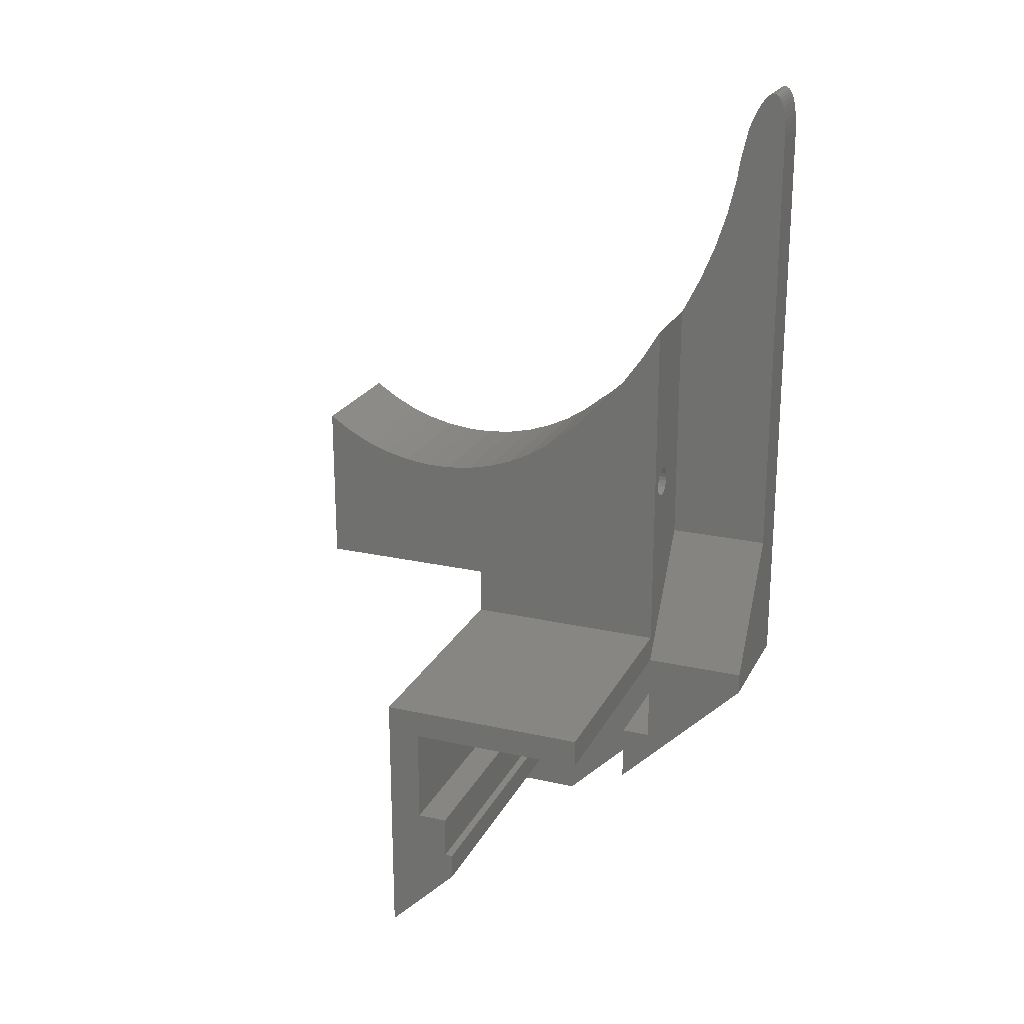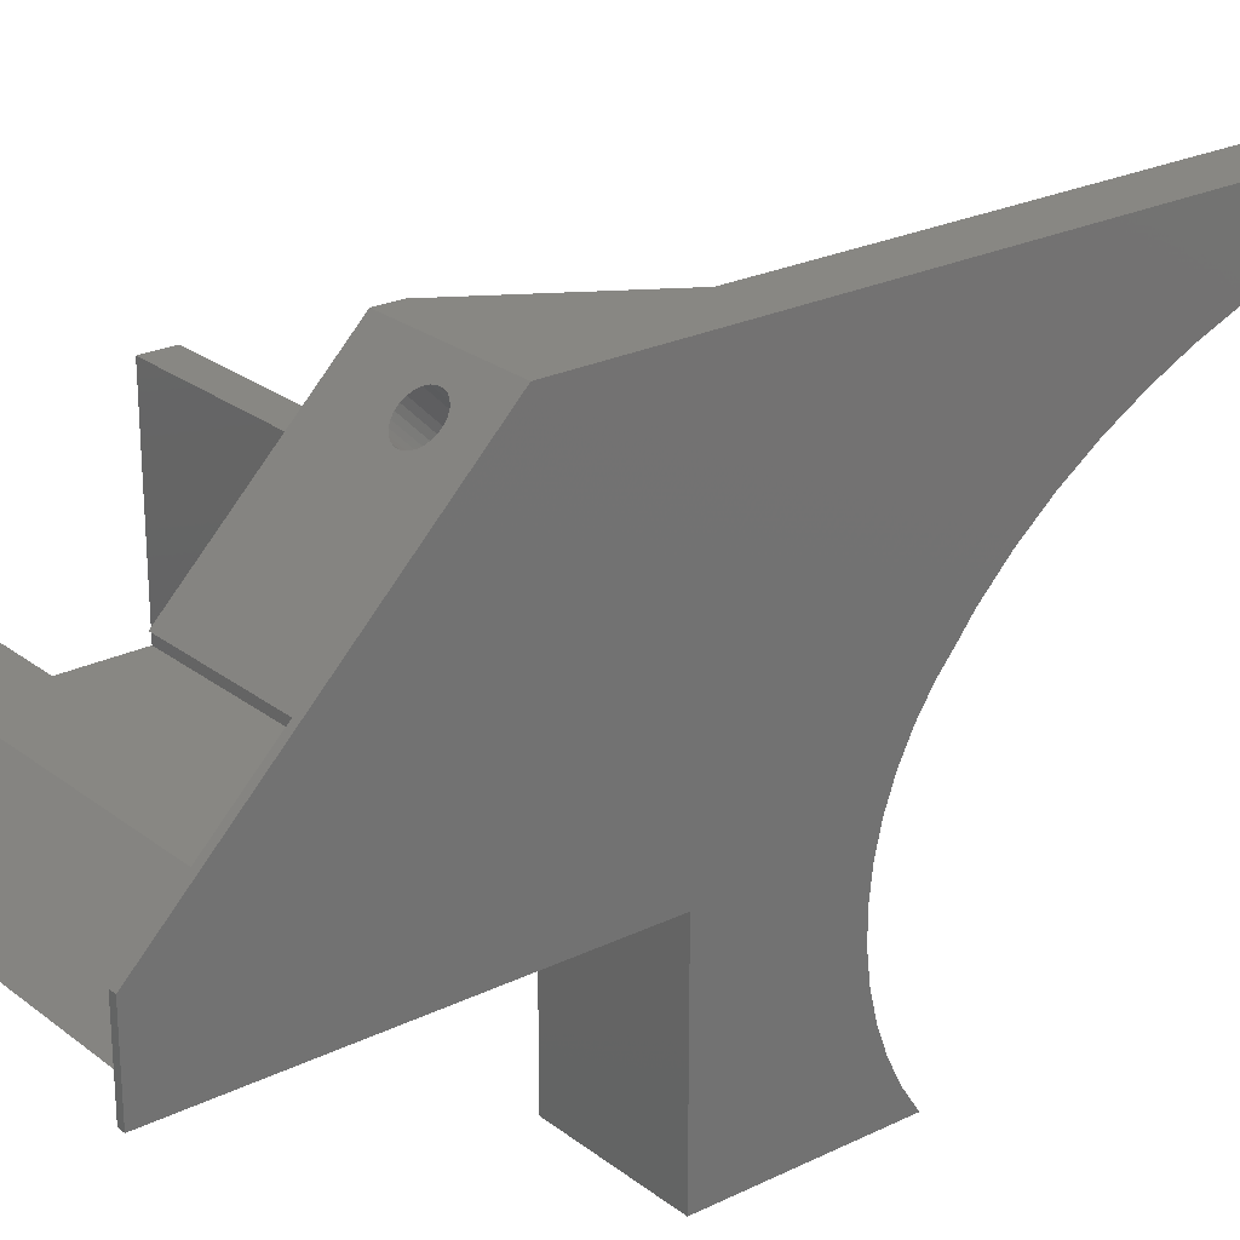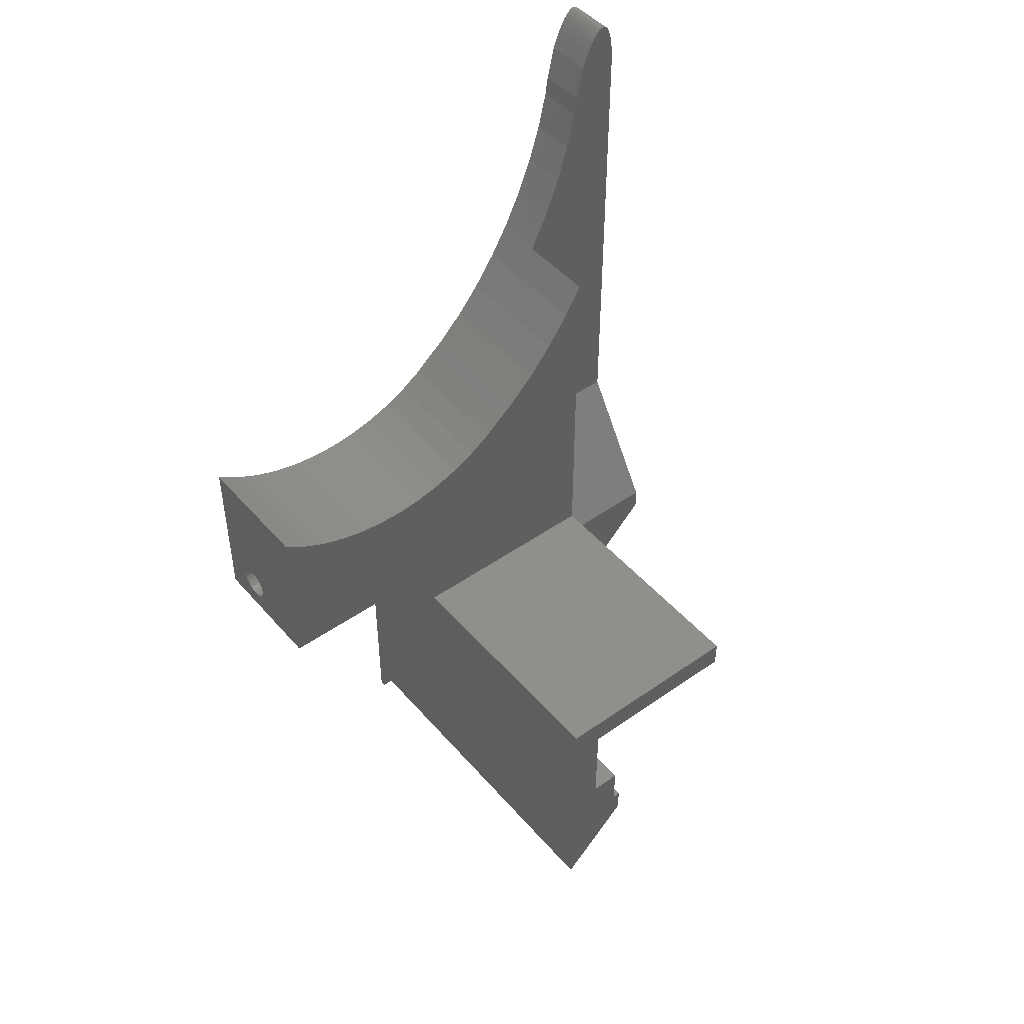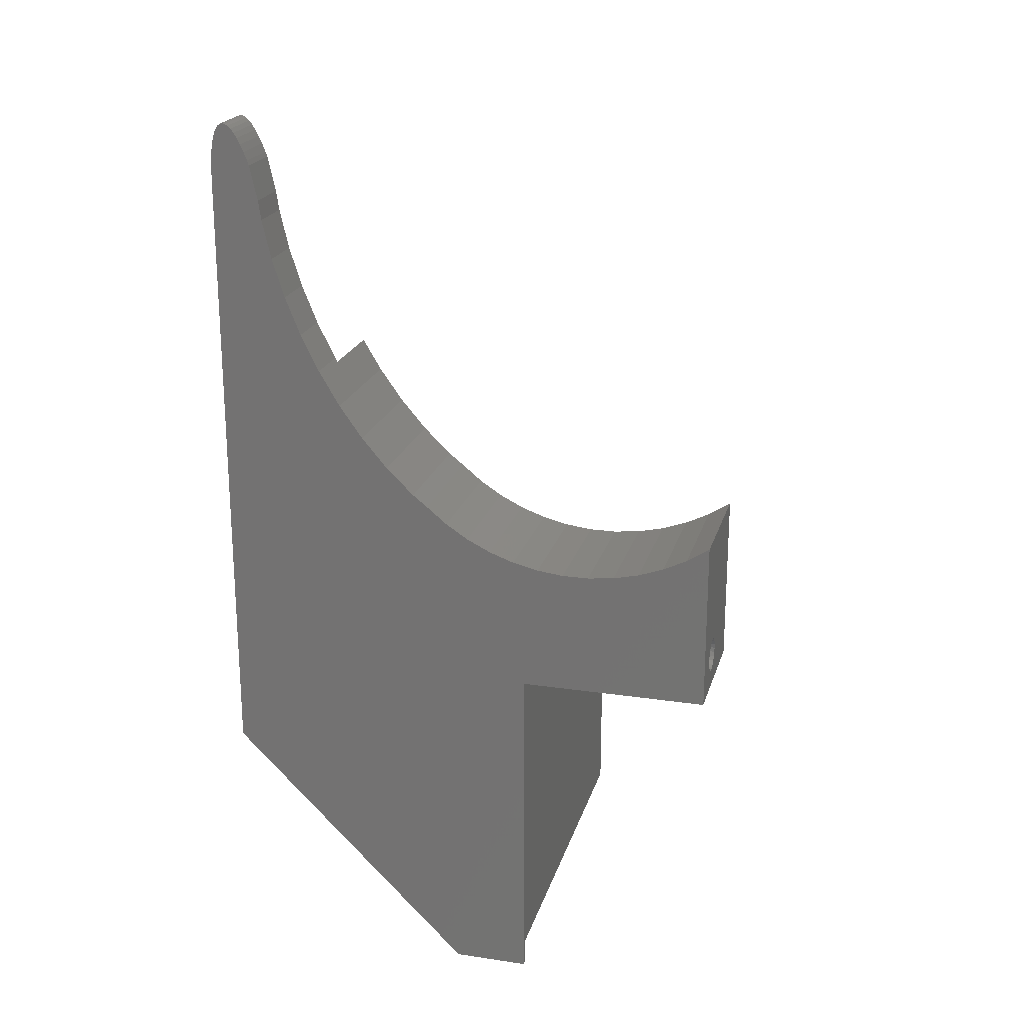
<metadata>
{"format":"stl","ext":"stl","renderer":"f3d","projection":"perspective","resolution":1024,"background":"white","views":[{"elev":22.4,"azim":-68.8,"up":"+Y"},{"elev":24.4,"azim":51.3,"up":"+Z"},{"elev":47.2,"azim":-128.5,"up":"+Y"},{"elev":21.3,"azim":104.8,"up":"+Y"}]}
</metadata>
<code>
# stl→obj: 279 verts, 554 faces
v 189.9 105.4 3
v 189.9 92.42 17.3
v 189.9 92.42 3
v 189.9 104.3 4.676
v 189.9 103.4 6.467
v 189.9 102.7 8.35
v 189.9 102.3 10.3
v 189.9 102 12.29
v 189.9 102 14.29
v 189.9 66.2 17.3
v 189.9 84.76 41.56
v 189.9 66.2 23
v 189.9 68.22 17.3
v 189.9 114.3 32.03
v 189.9 117 33.61
v 189.9 131.4 41.56
v 189.9 111.8 30.27
v 189.9 109.6 28.34
v 189.9 107.5 26.25
v 189.9 105.4 23.59
v 189.9 104.3 21.91
v 189.9 103.4 20.11
v 189.9 102.7 18.23
v 189.9 102.3 16.28
v 189.9 106.7 25.13
v 189.9 119.7 34.98
v 189.9 122.6 36.14
v 189.9 125.5 37.06
v 189.9 128.5 37.74
v 189.9 129.9 37.94
v 189.9 132.5 38.52
v 189.9 132.2 41.55
v 189.9 132.9 41.51
v 189.9 132.9 38.65
v 189.9 133.5 38.9
v 189.9 133.5 41.45
v 189.9 134 41.37
v 189.9 134 39.15
v 189.9 134.5 41.27
v 189.9 134.5 39.39
v 189.9 134.9 39.63
v 189.9 134.9 41.14
v 189.9 135.2 39.86
v 189.9 135.2 41
v 189.9 135.4 40.08
v 189.9 135.4 40.85
v 189.9 135.5 40.67
v 189.9 135.5 40.29
v 189.9 135.6 40.49
v 179.9 111.8 30.27
v 179.9 109.6 28.34
v 186.2 119.7 34.98
v 186.2 122.6 36.14
v 179.9 114.3 32.03
v 179.9 92.42 3
v 179.9 105.4 3
v 185.3 95.77 3
v 185.2 95.45 3
v 185.1 95.12 3
v 185.5 96.04 3
v 185.8 96.24 3
v 186.1 96.37 3
v 186.4 96.42 3
v 186.8 96.37 3
v 187.1 96.24 3
v 187.4 96.04 3
v 187.6 95.77 3
v 187.7 95.45 3
v 187.7 95.12 3
v 186.1 93.86 3
v 185.8 93.99 3
v 185.5 94.2 3
v 185.3 94.47 3
v 185.2 94.78 3
v 186.4 93.82 3
v 186.8 93.86 3
v 187.1 93.99 3
v 187.4 94.2 3
v 187.6 94.47 3
v 187.7 94.78 3
v 186.2 129.9 37.94
v 186.2 128.5 37.74
v 186.2 125.5 37.06
v 179.9 74.34 31.13
v 184.6 82.29 39.09
v 184.5 82.54 39.34
v 189.4 74.34 31.13
v 184.8 82.07 38.86
v 185.1 81.88 38.68
v 185.4 81.75 38.55
v 185.7 81.68 38.48
v 186.1 81.68 38.48
v 186.5 81.74 38.54
v 186.8 81.87 38.67
v 187 82.05 38.85
v 187.2 82.27 39.07
v 187.3 82.52 39.32
v 187.3 82.66 39.46
v 187.3 82.78 39.58
v 189.4 66.2 23
v 179.9 84.76 41.56
v 185.4 83.58 40.38
v 185.1 83.45 40.25
v 184.8 83.27 40.07
v 184.6 83.05 39.85
v 184.6 82.8 39.6
v 184.5 82.66 39.46
v 185.8 83.64 40.44
v 185.9 83.64 40.44
v 186.1 83.64 40.44
v 186.5 83.57 40.37
v 186.8 83.44 40.24
v 187.1 83.26 40.05
v 187.2 83.03 39.83
v 179.9 107.5 26.25
v 189.4 66.2 17.3
v 186.2 116.7 33.43
v 186.2 117 33.61
v 179.9 116.7 33.43
v 181.9 116.7 33.43
v 189.4 86.46 33.43
v 189.4 78.96 31.13
v 189.4 78.96 33.43
v 189.4 78.96 22.13
v 189.4 78.96 19.83
v 189.4 86.46 19.83
v 189.4 68.22 17.3
v 189.4 73.66 22.73
v 189.4 75.66 22.73
v 189.4 75.66 22.13
v 159.9 86.46 19.83
v 159.9 78.96 19.83
v 186.2 132.9 41.51
v 186.2 132.2 41.55
v 159.9 75.66 22.73
v 159.9 73.66 22.73
v 159.9 88.64 17.3
v 159.9 68.22 17.3
v 179.9 88.64 17.3
v 179.9 92.42 17.3
v 159.9 78.96 22.13
v 159.9 75.66 22.13
v 179.9 78.96 31.13
v 179.9 78.96 33.43
v 179.9 86.46 33.43
v 159.9 88.64 33.43
v 159.9 86.46 33.43
v 186.2 134.9 41.14
v 186.2 134.5 41.26
v 186.2 135.2 41
v 186.2 135.4 40.84
v 186.2 135.2 39.86
v 186.2 134.9 39.63
v 186.2 132.9 38.65
v 186.2 132.5 38.52
v 186.2 134.5 39.39
v 186.2 133.5 41.45
v 186.2 134 39.15
v 186.2 135.5 40.67
v 186.2 135.6 40.49
v 186.5 94.47 25.81
v 185.7 94.41 25.75
v 186.1 94.41 25.75
v 185.4 94.48 25.82
v 186.8 94.6 25.94
v 185.1 94.61 25.95
v 187 94.78 26.12
v 184.8 94.79 26.14
v 187.2 95 26.34
v 184.6 95.02 26.36
v 187.3 95.25 26.59
v 184.5 95.27 26.61
v 187.3 95.39 26.73
v 184.5 95.39 26.73
v 187.3 95.51 26.85
v 184.6 95.53 26.87
v 187.2 95.76 27.1
v 184.6 95.78 27.12
v 187.1 95.98 27.33
v 184.8 96 27.34
v 186.8 96.17 27.51
v 185.1 96.18 27.52
v 186.5 96.3 27.64
v 185.4 96.31 27.65
v 186.1 96.37 27.71
v 185.9 96.37 27.71
v 185.8 96.37 27.71
v 179.9 88.64 33.43
v 186.2 134 41.37
v 186.2 135.4 40.08
v 186.2 133.5 38.9
v 186.2 135.5 40.29
v 179.9 86.46 41.55
v 179.9 105.4 23.59
v 179.9 104.3 21.91
v 179.9 103.4 20.11
v 179.9 102.7 18.23
v 179.9 102.3 16.28
v 179.9 102 14.29
v 179.9 106.7 25.13
v 179.9 104.3 4.676
v 179.9 103.4 6.467
v 179.9 102.7 8.35
v 179.9 102.3 10.3
v 179.9 102 12.29
v 186.2 96.46 33.43
v 181.1 101.8 33.43
v 180.9 102.1 33.43
v 180.8 102.4 33.43
v 180.7 102.7 33.43
v 181.3 101.6 33.43
v 181.6 101.5 33.43
v 181.9 101.5 33.43
v 182.2 101.5 33.43
v 182.5 101.6 33.43
v 182.8 101.8 33.43
v 183 102.1 33.43
v 183.1 102.4 33.43
v 183.1 102.7 33.43
v 180.8 103 33.43
v 180.9 103.3 33.43
v 181.1 103.5 33.43
v 181.3 103.7 33.43
v 181.6 103.8 33.43
v 181.9 103.9 33.43
v 182.2 103.8 33.43
v 182.5 103.7 33.43
v 182.8 103.5 33.43
v 183 103.3 33.43
v 183.1 103 33.43
v 186.2 96.46 41.55
v 185.2 95.45 18
v 185.2 94.78 18
v 185.1 95.12 18
v 185.3 95.77 18
v 185.3 94.47 18
v 185.5 96.04 18
v 185.5 94.2 18
v 185.8 96.24 18
v 185.8 93.99 18
v 186.1 93.86 18
v 186.1 96.37 18
v 186.4 96.42 18
v 186.4 93.82 18
v 186.8 96.37 18
v 186.8 93.86 18
v 187.1 96.24 18
v 187.1 93.99 18
v 187.4 94.2 18
v 187.4 96.04 18
v 187.6 95.77 18
v 187.6 94.47 18
v 187.7 95.45 18
v 187.7 94.78 18
v 187.7 95.12 18
v 180.7 102.7 25.43
v 180.8 102.4 25.43
v 180.8 103 25.43
v 180.9 102.1 25.43
v 181.3 103.7 25.43
v 181.6 103.8 25.43
v 181.1 103.5 25.43
v 182.2 103.8 25.43
v 181.9 103.9 25.43
v 181.1 101.8 25.43
v 180.9 103.3 25.43
v 181.3 101.6 25.43
v 181.6 101.5 25.43
v 181.9 101.5 25.43
v 182.2 101.5 25.43
v 182.5 103.7 25.43
v 182.5 101.6 25.43
v 182.8 103.5 25.43
v 182.8 101.8 25.43
v 183 103.3 25.43
v 183 102.1 25.43
v 183.1 103 25.43
v 183.1 102.4 25.43
v 183.1 102.7 25.43
f 1 2 3
f 2 1 4
f 2 4 5
f 2 5 6
f 2 6 7
f 2 7 8
f 2 8 9
f 10 11 12
f 11 10 13
f 11 13 2
f 11 2 14
f 11 14 15
f 11 15 16
f 14 2 17
f 17 2 18
f 18 2 19
f 19 2 20
f 20 2 21
f 21 2 22
f 22 2 23
f 23 2 24
f 24 2 9
f 19 20 25
f 16 15 26
f 16 26 27
f 16 27 28
f 16 28 29
f 16 29 30
f 16 30 31
f 16 31 32
f 32 31 33
f 33 31 34
f 33 34 35
f 33 35 36
f 36 35 37
f 37 35 38
f 37 38 39
f 39 38 40
f 39 40 41
f 39 41 42
f 42 41 43
f 42 43 44
f 44 43 45
f 44 45 46
f 46 45 47
f 47 45 48
f 47 48 49
f 50 18 51
f 18 50 17
f 27 52 53
f 52 27 26
f 54 17 50
f 17 54 14
f 1 55 56
f 55 1 57
f 55 57 58
f 55 58 59
f 57 1 60
f 60 1 61
f 61 1 62
f 62 1 63
f 63 1 64
f 64 1 65
f 65 1 66
f 66 1 67
f 67 1 68
f 68 1 69
f 69 1 3
f 55 70 3
f 70 55 71
f 71 55 72
f 72 55 73
f 73 55 74
f 74 55 59
f 3 70 75
f 3 75 76
f 3 76 77
f 3 77 78
f 3 78 79
f 3 79 80
f 3 80 69
f 81 29 82
f 29 81 30
f 82 28 83
f 28 82 29
f 84 85 86
f 85 84 87
f 85 87 88
f 88 87 89
f 89 87 90
f 90 87 91
f 91 87 92
f 92 87 93
f 93 87 94
f 94 87 95
f 95 87 96
f 96 87 97
f 97 87 98
f 98 87 99
f 12 87 100
f 101 102 11
f 102 101 103
f 103 101 104
f 104 101 105
f 105 101 84
f 105 84 106
f 106 84 107
f 107 84 86
f 11 102 108
f 11 108 109
f 11 109 110
f 11 110 111
f 11 111 112
f 11 112 113
f 11 113 114
f 11 114 99
f 11 99 87
f 11 87 12
f 115 18 19
f 18 115 51
f 83 27 53
f 27 83 28
f 10 100 116
f 100 10 12
f 15 117 118
f 117 15 14
f 119 14 54
f 14 119 120
f 14 120 117
f 121 122 123
f 122 121 124
f 124 121 125
f 125 121 126
f 87 116 100
f 116 87 127
f 127 87 128
f 128 87 129
f 129 87 122
f 129 122 130
f 130 122 124
f 52 15 118
f 15 52 26
f 125 131 132
f 131 125 126
f 32 133 134
f 133 32 33
f 128 135 136
f 135 128 129
f 137 127 138
f 127 137 139
f 127 139 140
f 127 140 2
f 127 2 13
f 138 128 136
f 128 138 127
f 132 124 125
f 124 132 141
f 142 124 141
f 124 142 130
f 2 55 3
f 55 2 140
f 142 129 130
f 129 142 135
f 143 123 122
f 123 143 144
f 145 123 144
f 123 145 121
f 146 131 147
f 138 132 137
f 132 138 136
f 132 136 142
f 142 136 135
f 132 142 141
f 137 132 131
f 137 131 146
f 121 131 126
f 131 121 147
f 147 121 145
f 39 148 149
f 148 39 42
f 150 46 151
f 46 150 44
f 152 41 153
f 41 152 43
f 154 31 155
f 31 154 34
f 153 40 156
f 40 153 41
f 33 157 133
f 157 33 36
f 156 38 158
f 38 156 40
f 122 84 143
f 84 122 87
f 159 49 160
f 49 159 47
f 161 162 163
f 162 161 164
f 164 161 165
f 164 165 166
f 166 165 167
f 166 167 168
f 168 167 169
f 168 169 170
f 170 169 171
f 170 171 172
f 172 171 173
f 172 173 174
f 174 173 175
f 174 175 176
f 176 175 177
f 176 177 178
f 178 177 179
f 178 179 180
f 180 179 181
f 180 181 182
f 182 181 183
f 182 183 184
f 184 183 185
f 184 185 186
f 184 186 187
f 42 150 148
f 150 42 44
f 137 188 139
f 188 137 146
f 37 149 189
f 149 37 39
f 155 30 81
f 30 155 31
f 190 43 152
f 43 190 45
f 158 35 191
f 35 158 38
f 36 189 157
f 189 36 37
f 160 48 192
f 48 160 49
f 192 45 190
f 45 192 48
f 191 34 154
f 34 191 35
f 151 47 159
f 47 151 46
f 186 108 187
f 108 186 109
f 185 109 186
f 109 185 110
f 178 104 105
f 104 178 180
f 97 169 96
f 169 97 171
f 114 175 99
f 175 114 177
f 176 105 106
f 105 176 178
f 172 107 86
f 107 172 174
f 93 165 161
f 165 93 94
f 181 111 183
f 111 181 112
f 113 177 114
f 177 113 179
f 96 167 95
f 167 96 169
f 184 103 182
f 103 184 102
f 180 103 104
f 103 180 182
f 170 86 85
f 86 170 172
f 168 85 88
f 85 168 170
f 166 88 89
f 88 166 168
f 89 164 166
f 164 89 90
f 101 144 84
f 144 101 145
f 145 101 193
f 143 84 144
f 112 179 113
f 179 112 181
f 183 110 185
f 110 183 111
f 98 171 97
f 171 98 173
f 99 173 98
f 173 99 175
f 174 106 107
f 106 174 176
f 92 161 163
f 161 92 93
f 90 162 164
f 162 90 91
f 119 139 188
f 139 119 54
f 139 54 140
f 140 54 50
f 140 50 51
f 140 51 115
f 140 115 194
f 140 194 195
f 140 195 55
f 55 195 196
f 55 196 197
f 55 197 198
f 55 198 199
f 194 115 200
f 55 201 56
f 201 55 202
f 202 55 203
f 203 55 204
f 204 55 205
f 205 55 199
f 95 165 94
f 165 95 167
f 187 102 184
f 102 187 108
f 91 163 162
f 163 91 92
f 194 21 195
f 21 194 20
f 147 188 146
f 188 147 145
f 188 145 206
f 188 206 207
f 188 207 208
f 188 208 209
f 188 209 210
f 207 206 211
f 211 206 212
f 212 206 213
f 213 206 214
f 214 206 215
f 215 206 216
f 216 206 217
f 217 206 218
f 218 206 219
f 119 210 120
f 210 119 188
f 120 210 220
f 120 220 221
f 120 221 222
f 120 222 223
f 120 223 224
f 120 224 225
f 120 225 226
f 120 226 117
f 117 226 227
f 117 227 228
f 117 228 229
f 117 229 230
f 117 230 219
f 117 219 206
f 231 145 193
f 145 231 206
f 196 23 197
f 23 196 22
f 205 7 204
f 7 205 8
f 203 5 202
f 5 203 6
f 198 9 199
f 9 198 24
f 11 193 101
f 193 11 231
f 231 11 134
f 134 11 16
f 134 16 32
f 134 206 231
f 206 134 118
f 206 118 117
f 118 134 52
f 52 134 53
f 53 134 83
f 83 134 82
f 82 134 81
f 81 134 155
f 155 134 133
f 155 133 154
f 154 133 157
f 154 157 191
f 191 157 189
f 191 189 158
f 158 189 149
f 158 149 156
f 156 149 148
f 156 148 153
f 153 148 150
f 153 150 152
f 152 150 190
f 190 150 151
f 190 151 159
f 190 159 192
f 192 159 160
f 195 22 196
f 22 195 21
f 204 6 203
f 6 204 7
f 199 8 205
f 8 199 9
f 197 24 198
f 24 197 23
f 115 25 200
f 25 115 19
f 232 233 234
f 233 232 235
f 233 235 236
f 236 235 237
f 236 237 238
f 238 237 239
f 238 239 240
f 240 239 241
f 241 239 242
f 241 242 243
f 241 243 244
f 244 243 245
f 244 245 246
f 246 245 247
f 246 247 248
f 248 247 249
f 249 247 250
f 249 250 251
f 249 251 252
f 252 251 253
f 252 253 254
f 254 253 255
f 61 237 60
f 237 61 239
f 59 232 234
f 232 59 58
f 247 64 65
f 64 247 245
f 250 67 251
f 67 250 66
f 253 69 255
f 69 253 68
f 255 80 254
f 80 255 69
f 63 242 62
f 242 63 243
f 202 4 201
f 4 202 5
f 62 239 61
f 239 62 242
f 251 68 253
f 68 251 67
f 73 233 236
f 233 73 74
f 13 116 127
f 116 13 10
f 74 234 233
f 234 74 59
f 58 235 232
f 235 58 57
f 57 237 235
f 237 57 60
f 245 63 64
f 63 245 243
f 200 20 194
f 20 200 25
f 250 65 66
f 65 250 247
f 201 1 56
f 1 201 4
f 256 209 257
f 209 256 210
f 258 210 256
f 210 258 220
f 71 241 70
f 241 71 240
f 257 208 259
f 208 257 209
f 224 260 261
f 260 224 223
f 223 262 260
f 262 223 222
f 263 225 264
f 225 263 226
f 259 207 265
f 207 259 208
f 246 77 76
f 77 246 248
f 244 76 75
f 76 244 246
f 257 258 256
f 258 257 266
f 266 257 259
f 266 259 262
f 262 259 265
f 262 265 260
f 260 265 267
f 260 267 261
f 261 267 268
f 261 268 264
f 264 268 269
f 264 269 263
f 263 269 270
f 263 270 271
f 271 270 272
f 271 272 273
f 273 272 274
f 273 274 275
f 275 274 276
f 275 276 277
f 277 276 278
f 277 278 279
f 72 236 238
f 236 72 73
f 254 79 252
f 79 254 80
f 225 261 264
f 261 225 224
f 271 226 263
f 226 271 227
f 252 78 249
f 78 252 79
f 70 244 75
f 244 70 241
f 248 78 77
f 78 248 249
f 262 221 266
f 221 262 222
f 266 220 258
f 220 266 221
f 72 240 71
f 240 72 238
f 211 268 267
f 268 211 212
f 217 278 276
f 278 217 218
f 270 215 272
f 215 270 214
f 212 269 268
f 269 212 213
f 218 279 278
f 279 218 219
f 207 267 265
f 267 207 211
f 272 216 274
f 216 272 215
f 230 275 277
f 275 230 229
f 229 273 275
f 273 229 228
f 269 214 270
f 214 269 213
f 216 276 274
f 276 216 217
f 273 227 271
f 227 273 228
f 219 277 279
f 277 219 230

</code>
